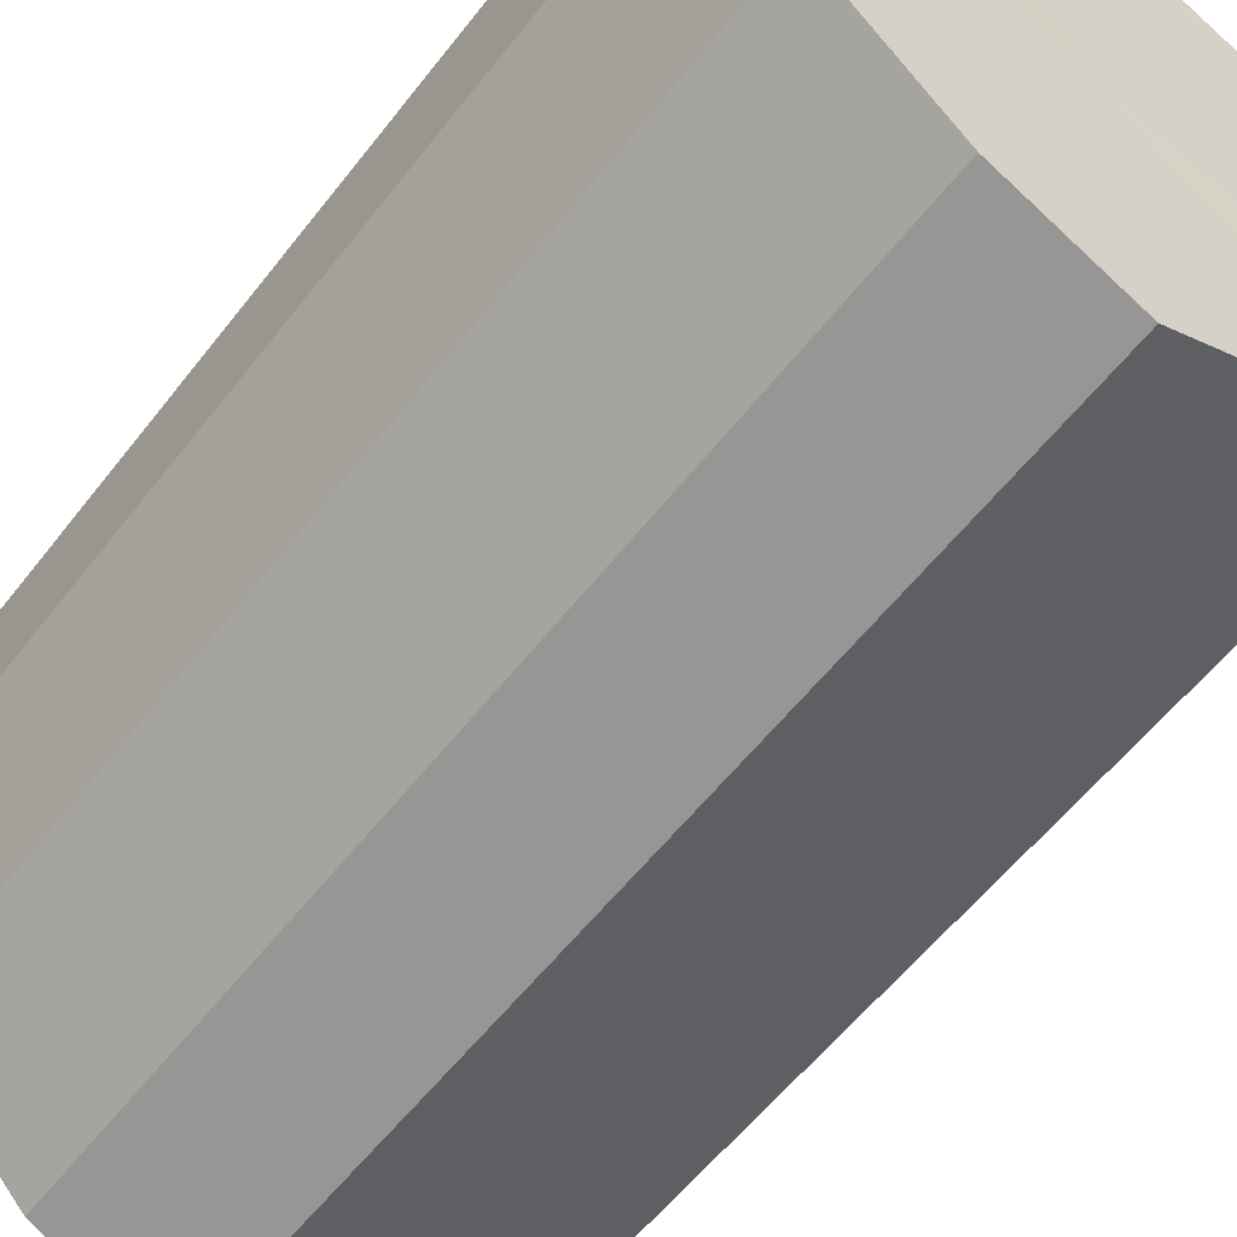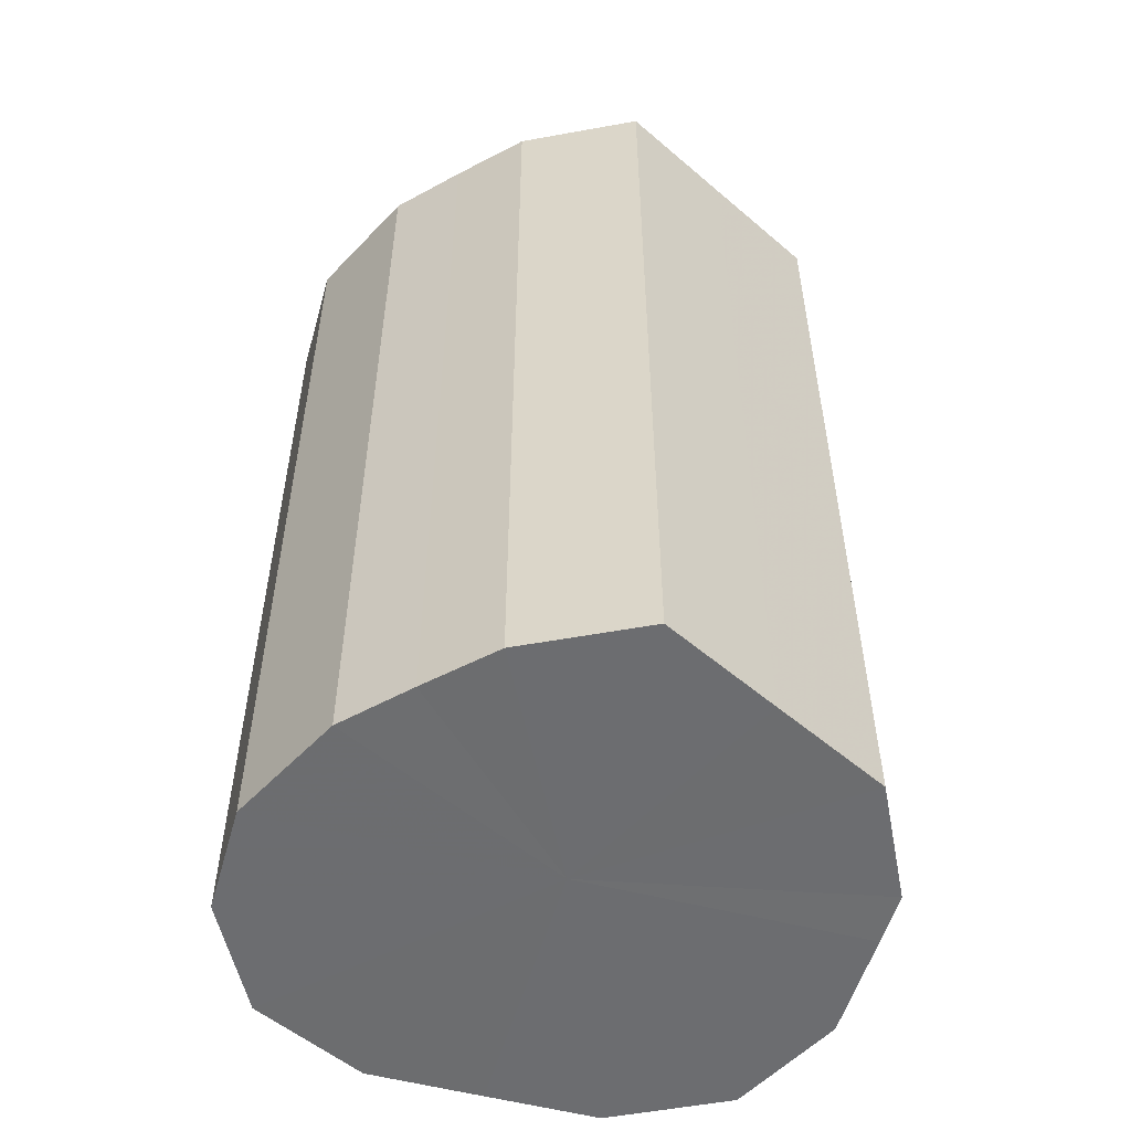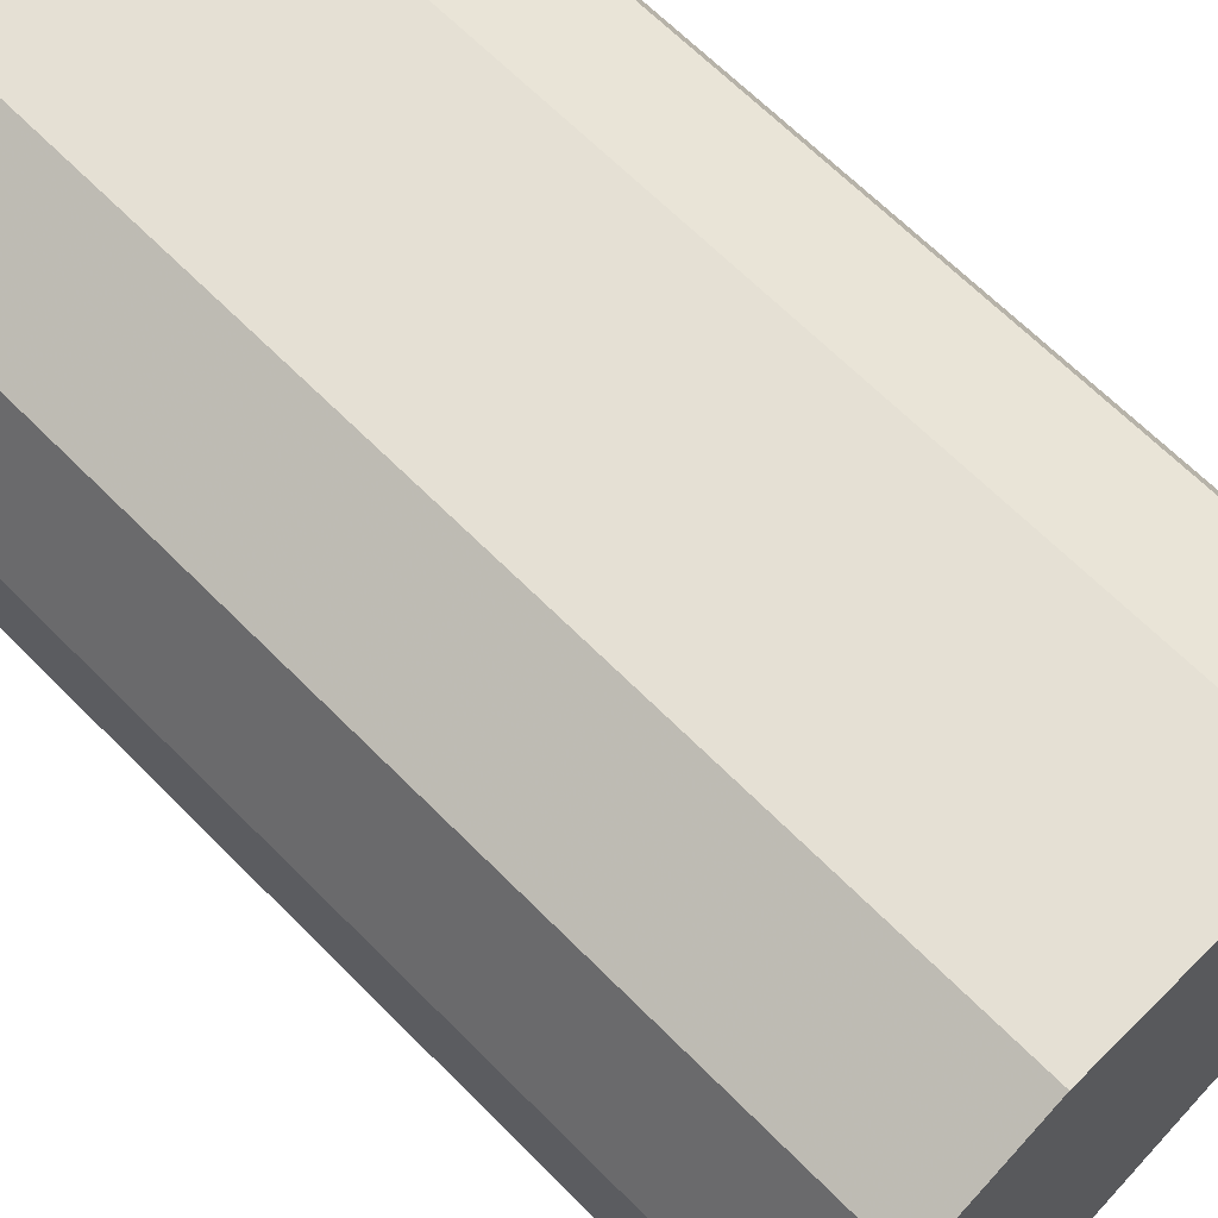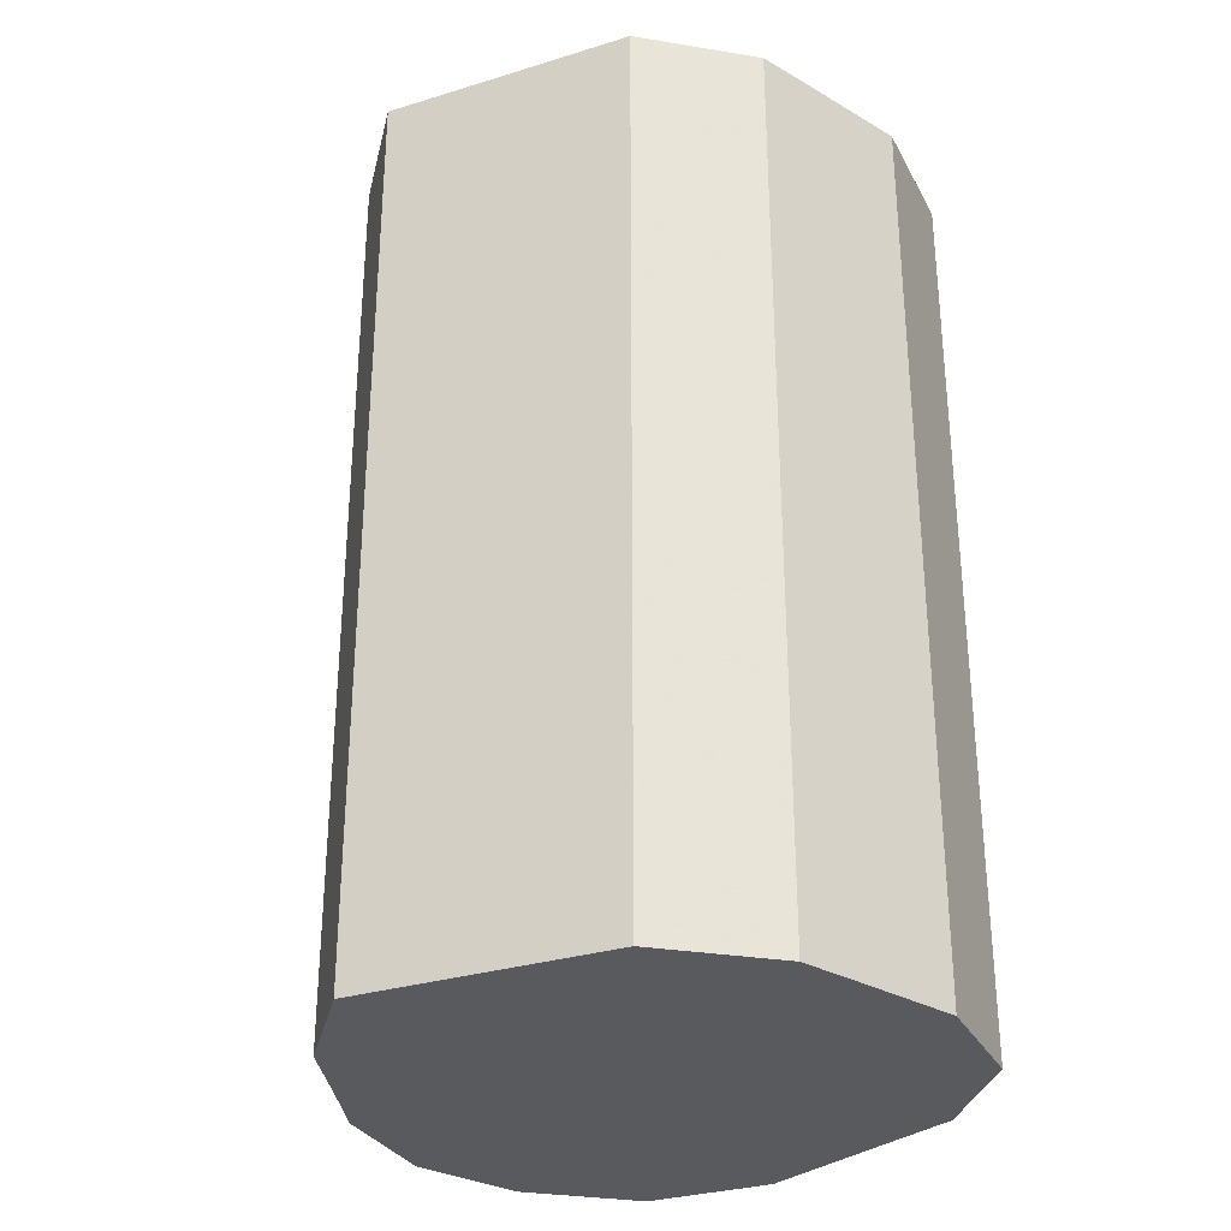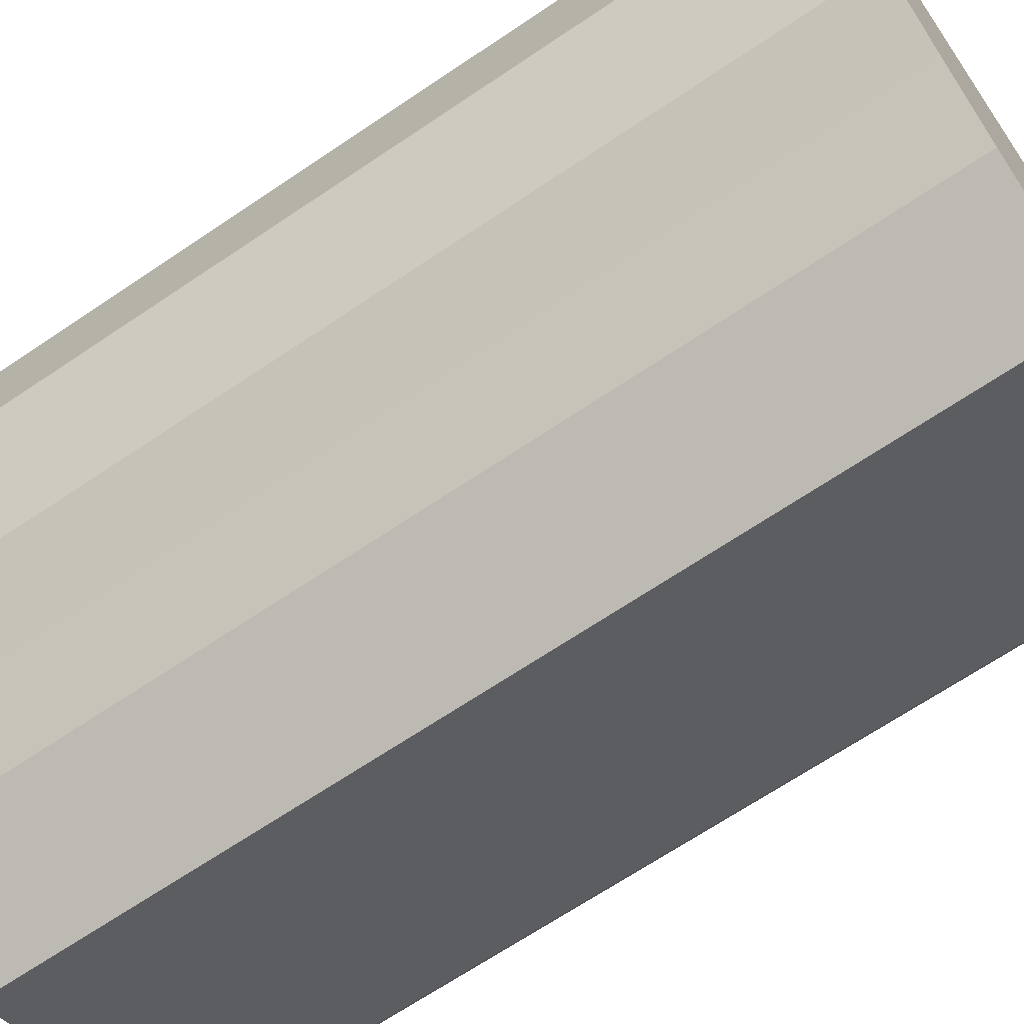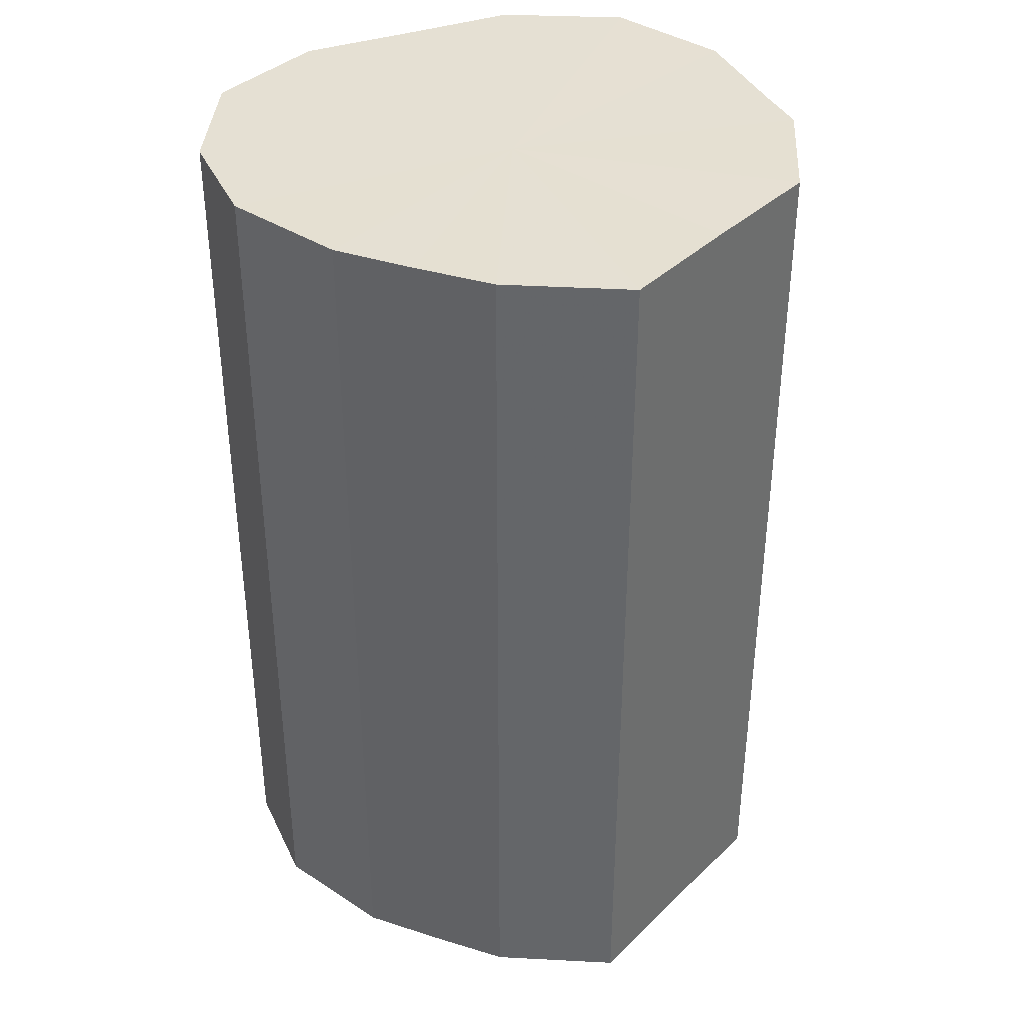
<metadata>
{"format":"obj","ext":"obj","renderer":"f3d","projection":"perspective","resolution":1024,"background":"white","views":[{"elev":-57.3,"azim":-37.3,"up":"+Y"},{"elev":-54.0,"azim":-15.5,"up":"+Z"},{"elev":65.7,"azim":-44.7,"up":"+Y"},{"elev":-30.8,"azim":50.4,"up":"+Z"},{"elev":-67.7,"azim":-55.9,"up":"+Y"},{"elev":38.0,"azim":-23.2,"up":"+Z"}]}
</metadata>
<code>
o 4645
v 2161 1873 11.2
v 2161 1873 11.2
v 2161 1873 11.36
v 2161 1873 11.2
v 2161 1873 11.36
v 2161 1873 11.2
v 2161 1873 11.36
v 2161 1873 11.2
v 2161 1873 11.36
v 2161 1873 11.2
v 2161 1873 11.36
v 2161 1873 11.2
v 2161 1873 11.36
v 2161 1873 11.2
v 2161 1873 11.36
v 2161 1873 11.2
v 2161 1873 11.36
v 2161 1873 11.2
v 2161 1873 11.36
v 2161 1873 11.2
v 2161 1873 11.36
v 2161 1873 11.2
v 2161 1873 11.36
v 2161 1873 11.2
v 2161 1873 11.36
v 2161 1873 11.2
v 2161 1873 11.36
v 2161 1873 11.2
v 2161 1873 11.36
v 2161 1873 11.2
v 2161 1873 11.36
v 2161 1873 11.36
v 2161 1873 11.36
v 2161 1873 11.2
v 2161 1873 11.36
v 2161 1873 11.2
v 2161 1873 11.36
v 2161 1873 11.36
v 2161 1873 11.2
v 2161 1873 11.36
v 2161 1873 11.2
v 2161 1873 11.2
v 2161 1873 11.36
v 2161 1873 11.36
v 2161 1873 11.2
v 2161 1873 11.36
v 2161 1873 11.2
v 2161 1873 11.2
v 2161 1873 11.36
v 2161 1873 11.36
v 2161 1873 11.2
v 2161 1873 11.36
v 2161 1873 11.2
v 2161 1873 11.2
v 2161 1873 11.36
v 2161 1873 11.36
v 2161 1873 11.2
v 2161 1873 11.36
v 2161 1873 11.2
v 2161 1873 11.2
v 2161 1873 11.36
v 2161 1873 11.36
v 2161 1873 11.2
v 2161 1873 11.2
v 2161 1873 11.2
v 2161 1873 11.2
v 2161 1873 11.2
v 2161 1873 11.2
v 2161 1873 11.2
v 2161 1873 11.2
v 2161 1873 11.2
v 2161 1873 11.2
v 2161 1873 11.2
v 2161 1873 11.2
v 2161 1873 11.2
v 2161 1873 11.2
v 2161 1873 11.2
v 2161 1873 11.2
v 2161 1873 11.2
v 2161 1873 11.2
v 2161 1873 11.2
v 2161 1873 11.36
v 2161 1873 11.36
v 2161 1873 11.36
v 2161 1873 11.36
v 2161 1873 11.36
v 2161 1873 11.36
v 2161 1873 11.36
v 2161 1873 11.36
v 2161 1873 11.36
v 2161 1873 11.36
v 2161 1873 11.36
v 2161 1873 11.36
v 2161 1873 11.36
v 2161 1873 11.36
v 2161 1873 11.36
v 2161 1873 11.36
v 2161 1873 11.36
f 1 2 3
f 2 4 5
f 6 1 7
f 4 8 9
f 10 6 11
f 8 12 13
f 14 10 15
f 12 16 17
f 18 14 19
f 16 20 21
f 22 18 23
f 20 24 25
f 26 22 27
f 24 28 29
f 30 26 31
f 28 30 32
f 33 34 35
f 35 36 37
f 38 39 33
f 40 41 38
f 37 42 43
f 44 45 40
f 46 47 44
f 43 48 49
f 50 51 46
f 52 53 50
f 49 54 55
f 56 57 52
f 58 59 56
f 55 60 61
f 62 63 58
f 61 64 62
f 65 66 67
f 65 68 66
f 65 67 69
f 65 70 68
f 65 69 71
f 65 72 70
f 65 71 73
f 65 74 72
f 65 73 75
f 65 76 74
f 65 75 77
f 65 78 76
f 65 77 79
f 65 80 78
f 65 79 81
f 65 81 80
f 82 83 84
f 82 85 83
f 82 84 86
f 82 87 85
f 82 86 88
f 82 89 87
f 82 88 90
f 82 91 89
f 82 90 92
f 82 93 91
f 82 92 94
f 82 95 93
f 82 94 96
f 82 97 95
f 82 96 98
f 82 98 97

</code>
